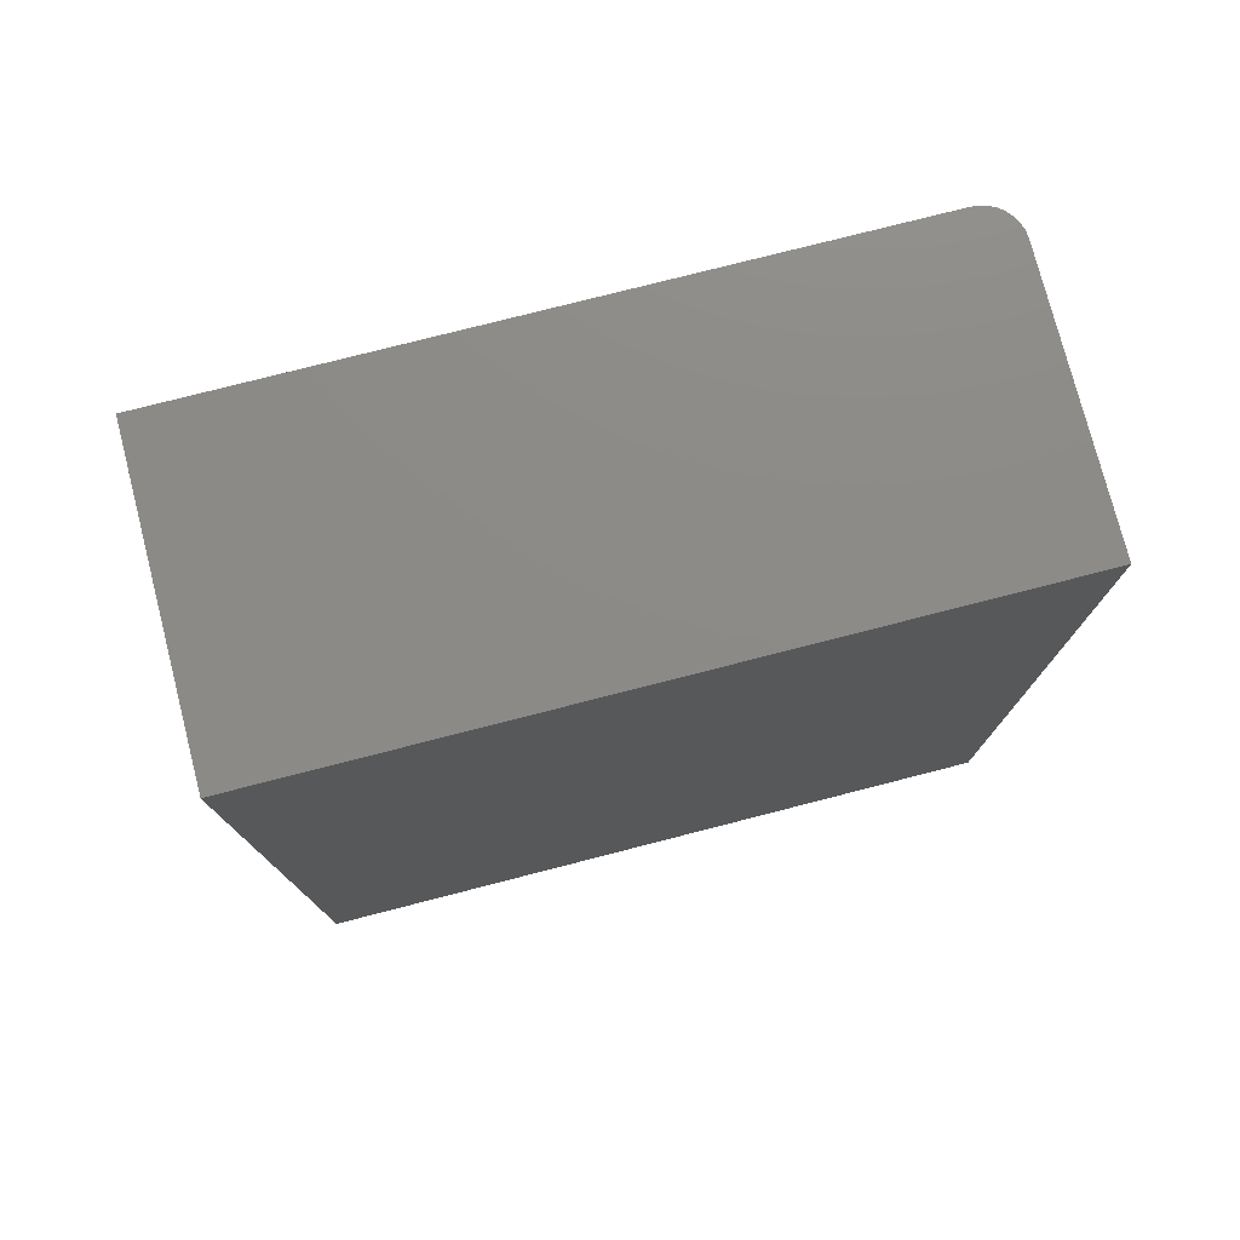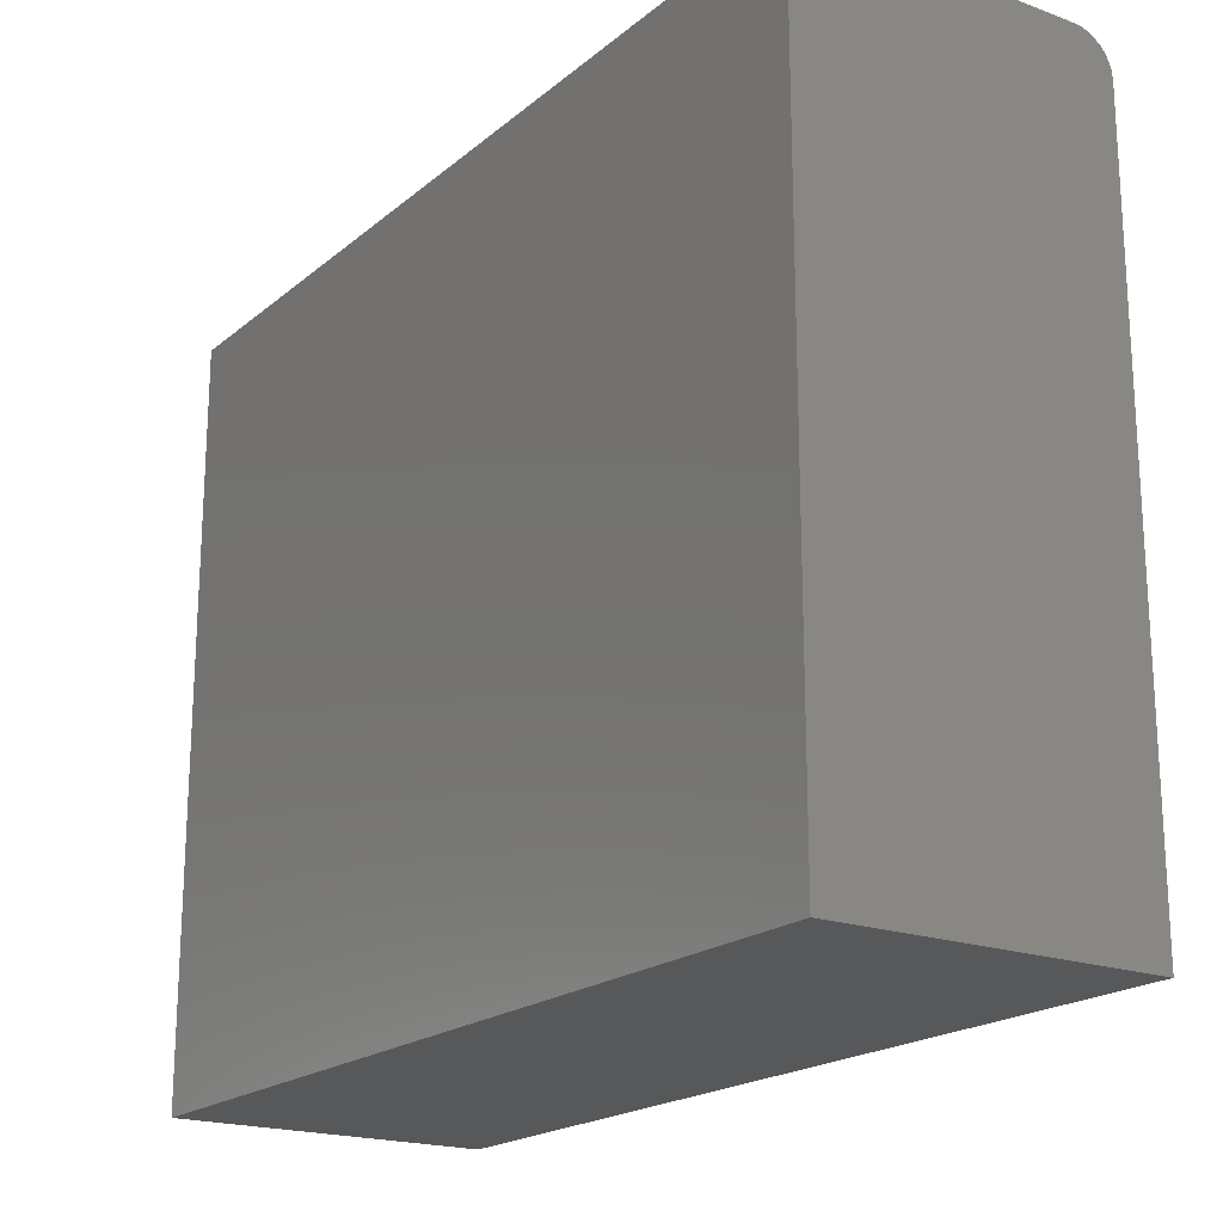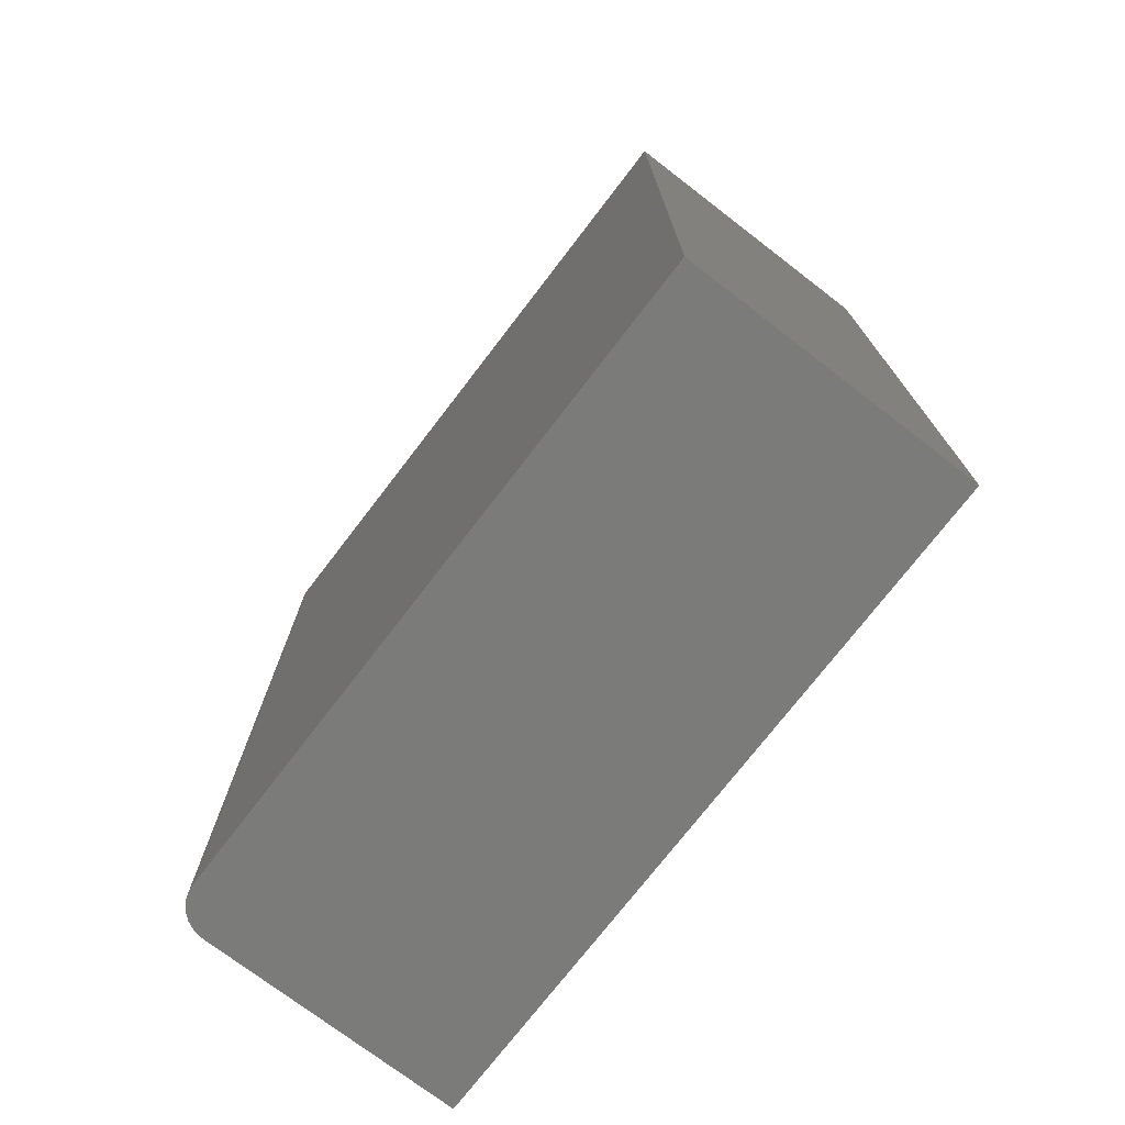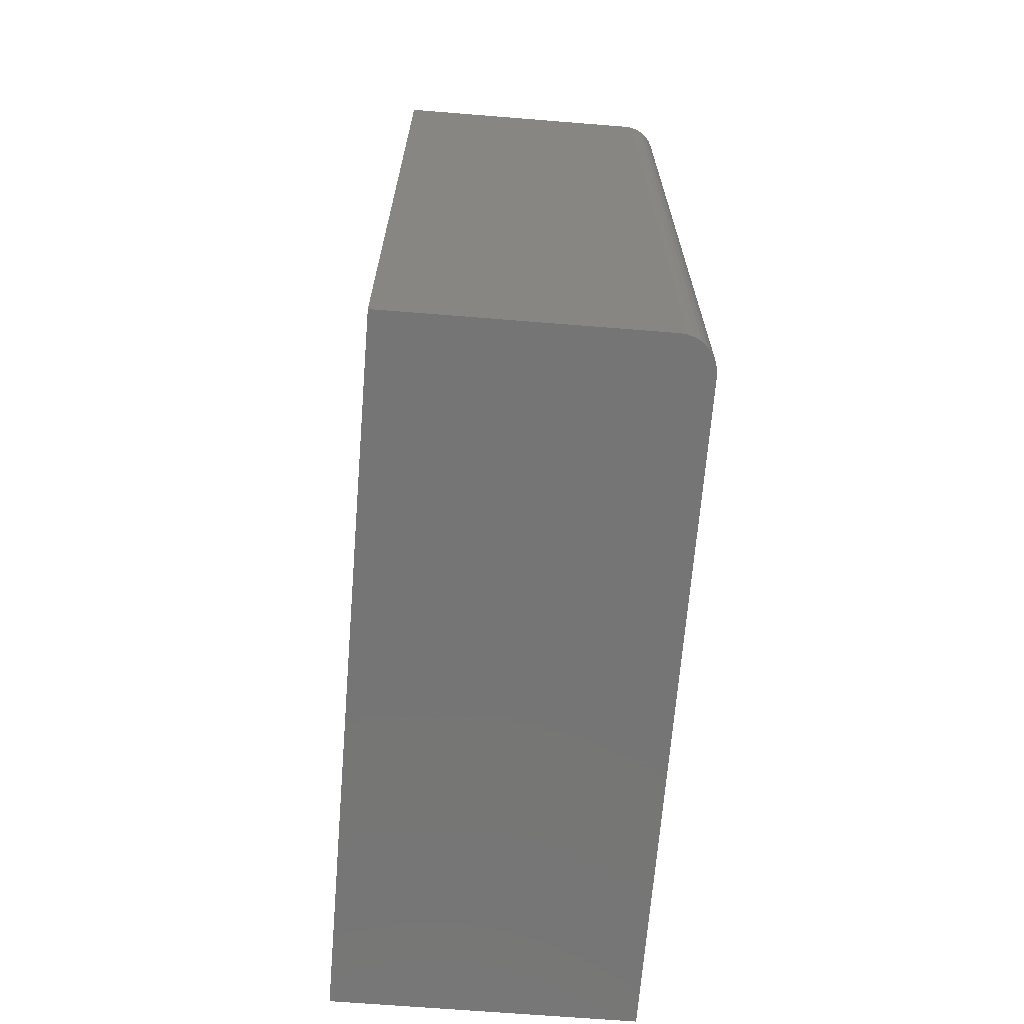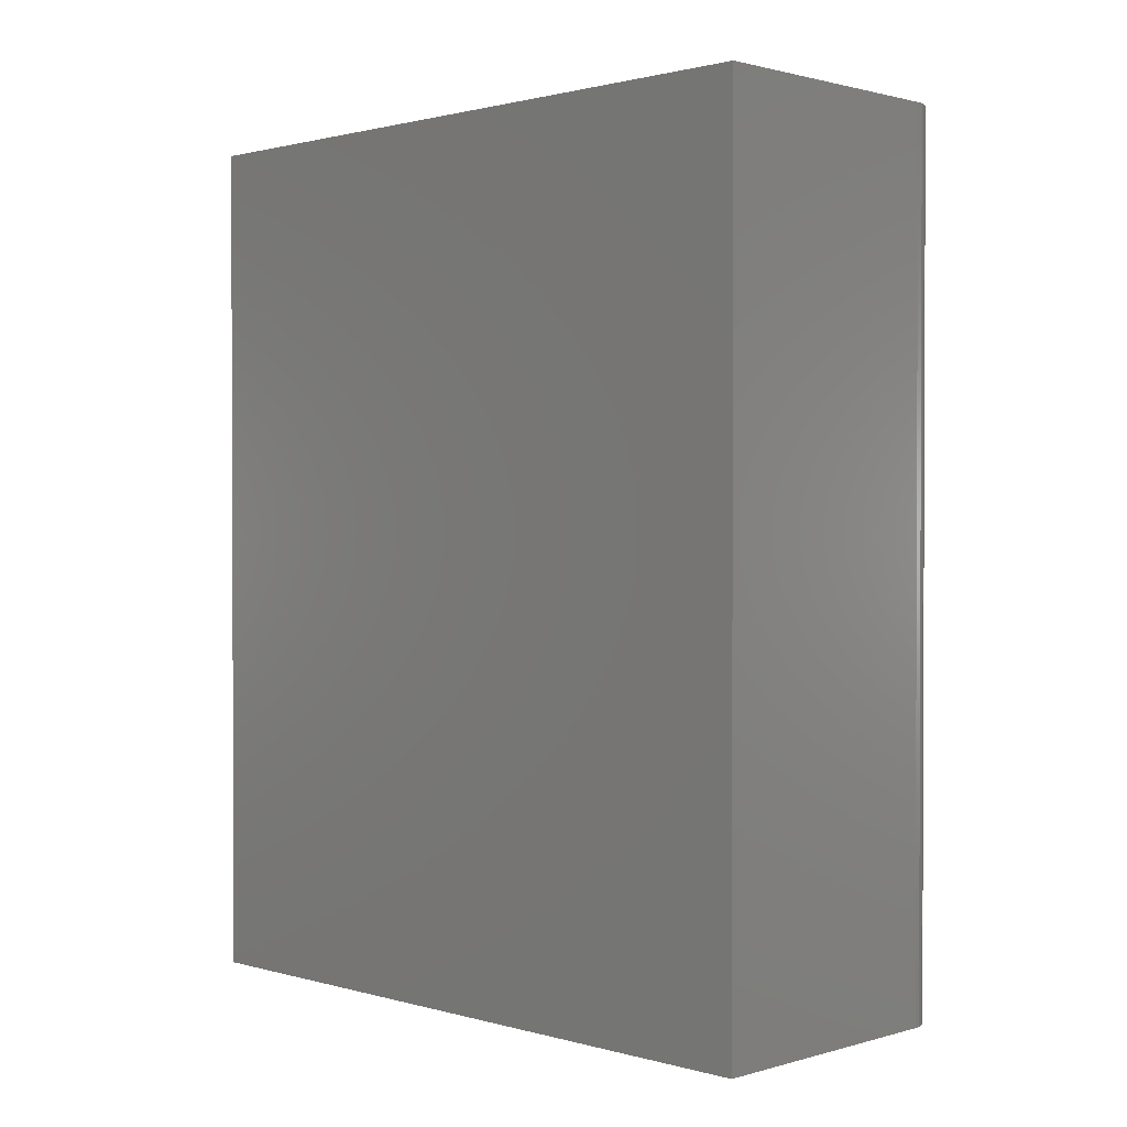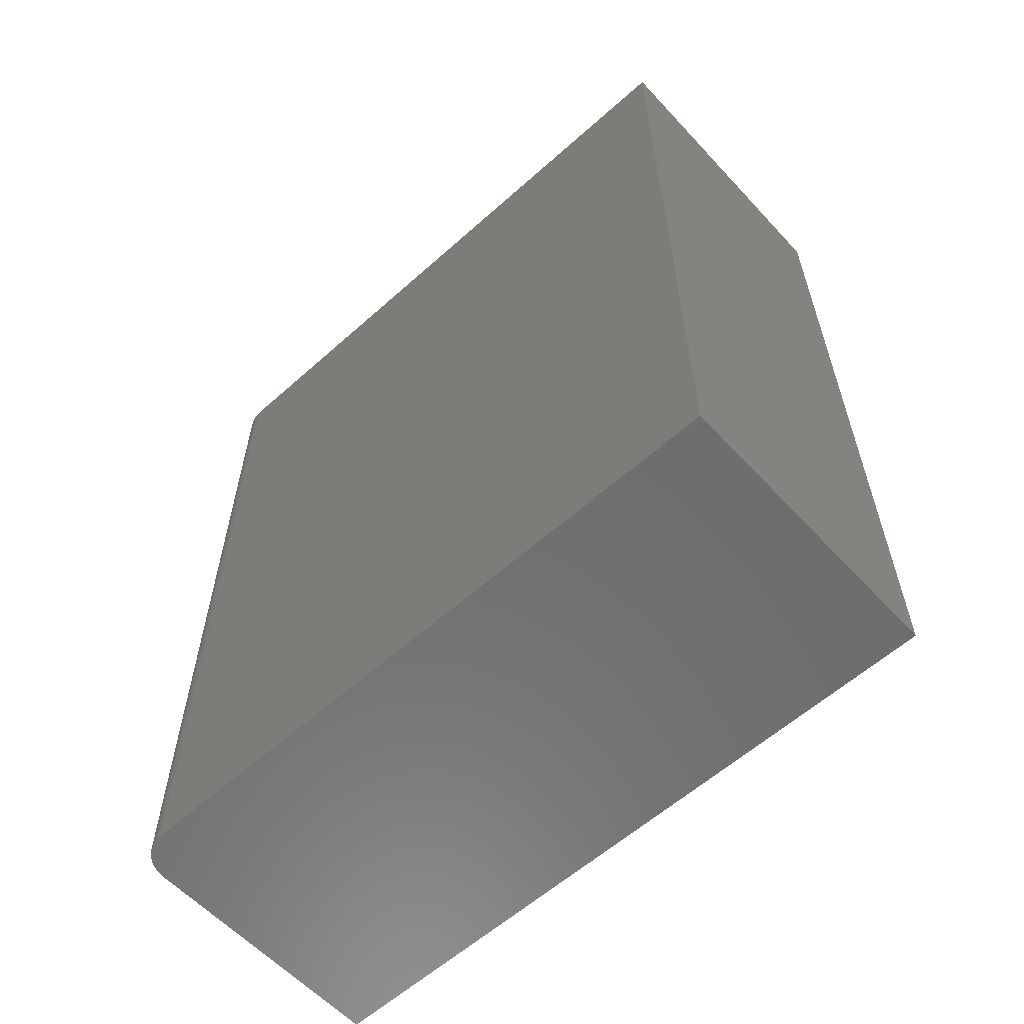
<metadata>
{"format":"stl","ext":"stl","renderer":"f3d","projection":"perspective","resolution":1024,"background":"white","views":[{"elev":76.9,"azim":-104.4,"up":"+Y"},{"elev":-19.6,"azim":-34.2,"up":"+Z"},{"elev":-74.1,"azim":142.5,"up":"+Y"},{"elev":-67.7,"azim":-4.6,"up":"+Y"},{"elev":1.2,"azim":-45.2,"up":"+Y"},{"elev":-59.5,"azim":132.5,"up":"+Y"}]}
</metadata>
<code>
# stl→obj: 24 verts, 44 faces
v 0 0 0.6094
v 0.2293 0 0.6094
v 0 0.75 0.6094
v 0.2293 0.75 0.6094
v 0.2354 0.75 0.6088
v 0.2412 0.75 0.607
v 0.2466 0.75 0.6041
v 0.2514 0.75 0.6002
v 0.2553 0.75 0.5955
v 0.2581 0.75 0.5901
v 0.2599 0.75 0.5842
v 0.2605 0.75 0.5781
v 0.2605 0.75 0
v 0 0.75 0
v 0.2605 0 0.5781
v 0.2605 0 0
v 0.2412 0 0.607
v 0.2354 0 0.6088
v 0 0 0
v 0.2599 0 0.5842
v 0.2581 0 0.5901
v 0.2553 0 0.5955
v 0.2514 0 0.6002
v 0.2466 0 0.6041
f 1 2 3
f 3 2 4
f 4 5 6
f 3 4 6
f 3 6 7
f 3 7 8
f 3 8 9
f 3 9 10
f 3 10 11
f 3 11 12
f 3 12 13
f 3 13 14
f 15 16 12
f 12 16 13
f 2 17 18
f 1 19 16
f 1 16 15
f 1 15 20
f 1 20 21
f 1 21 22
f 1 22 23
f 1 23 24
f 1 24 17
f 1 17 2
f 15 12 20
f 20 12 11
f 20 11 21
f 21 11 10
f 21 10 22
f 22 10 9
f 22 9 23
f 23 9 8
f 23 8 24
f 24 8 7
f 24 7 17
f 17 7 6
f 17 6 18
f 18 6 5
f 18 5 2
f 2 5 4
f 19 14 16
f 16 14 13
f 3 14 1
f 1 14 19

</code>
